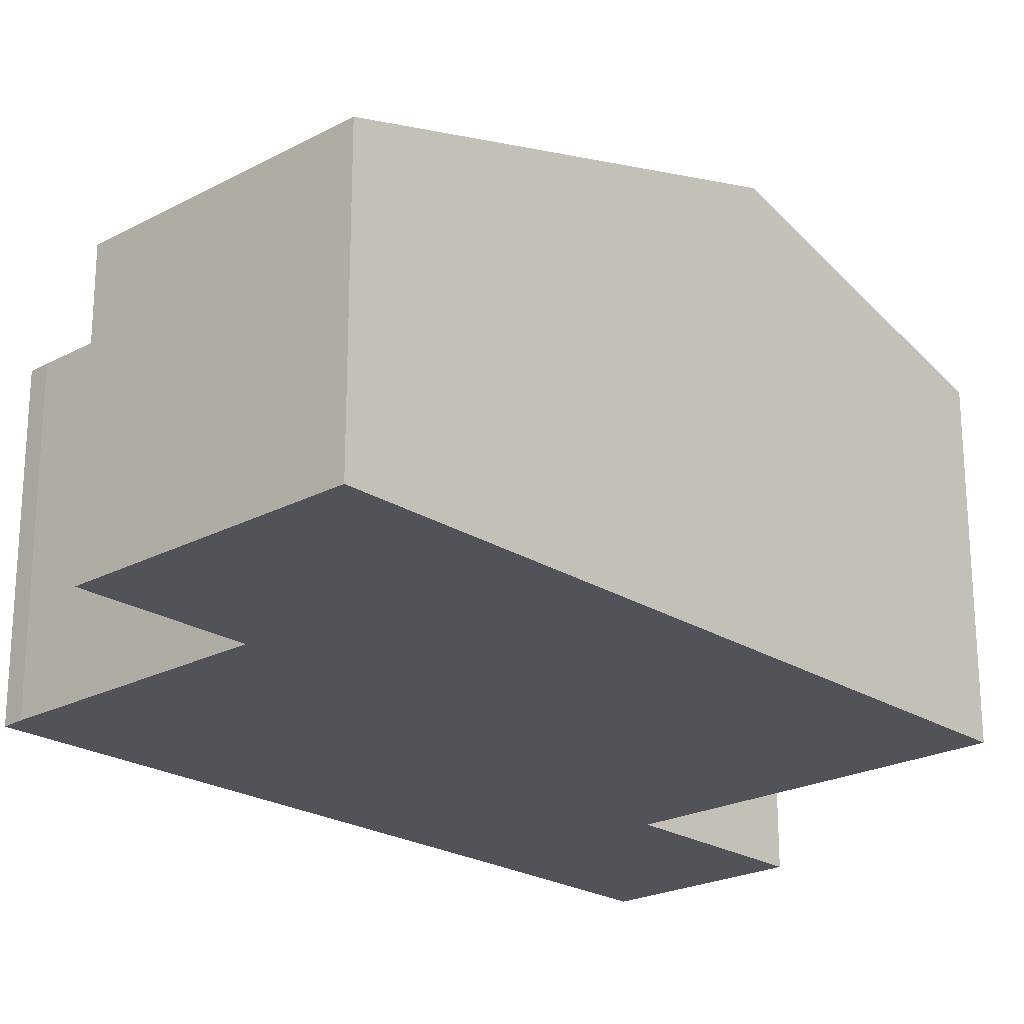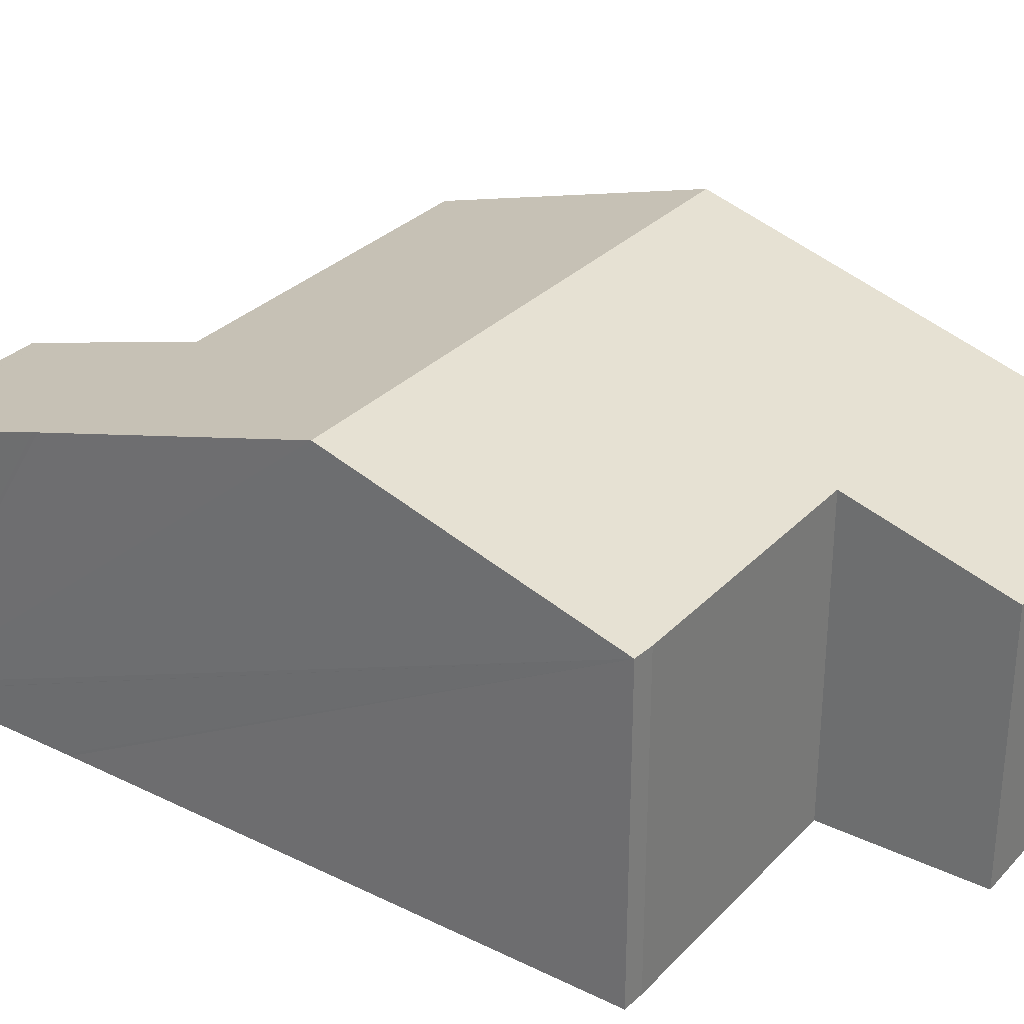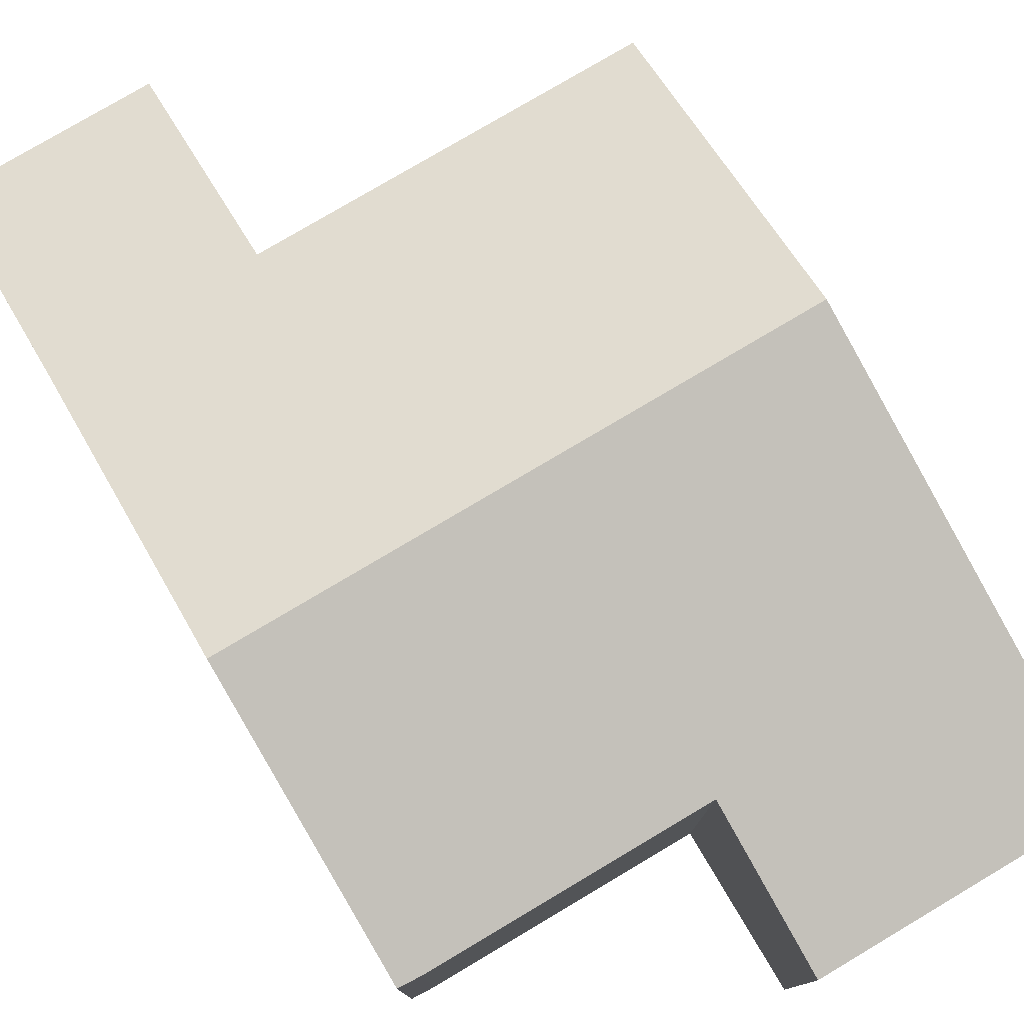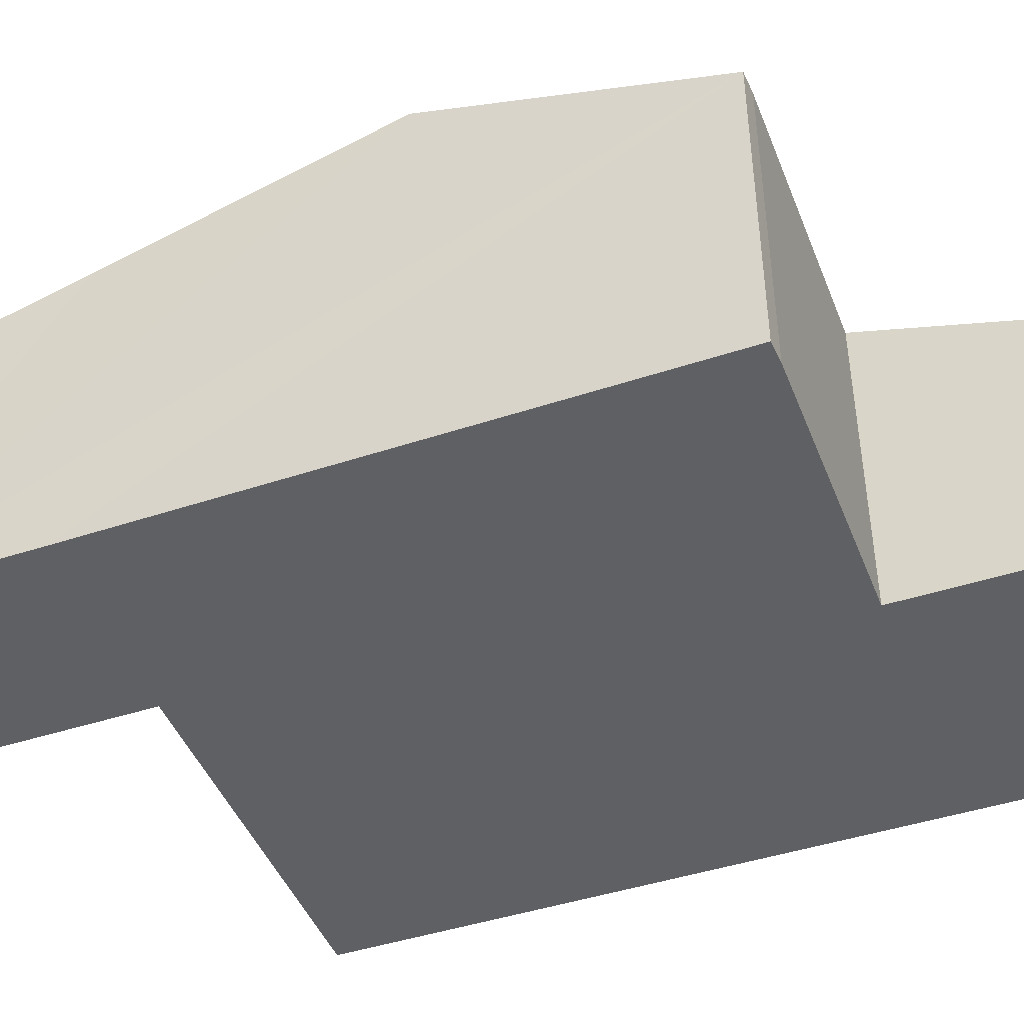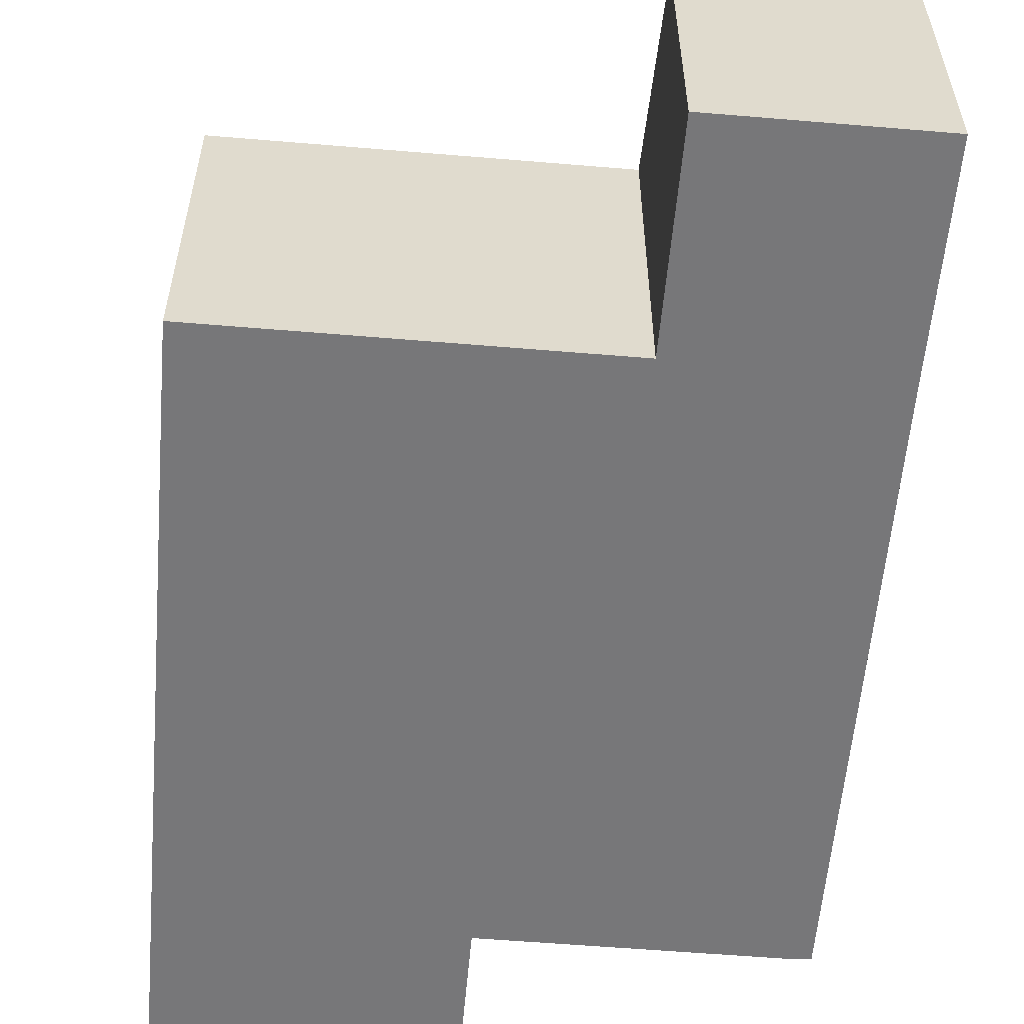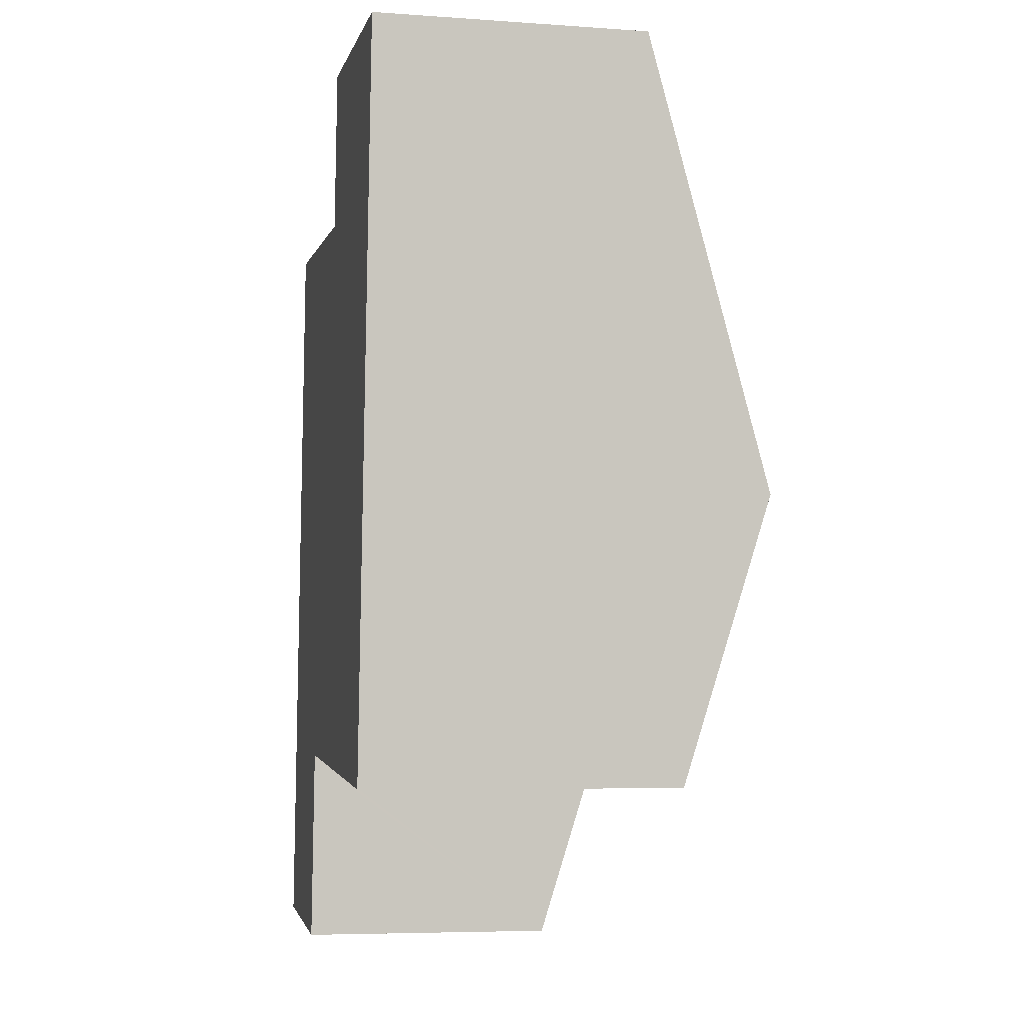
<metadata>
{"format":"obj","ext":"obj","renderer":"f3d","projection":"perspective","resolution":1024,"background":"white","views":[{"elev":-22.6,"azim":47.3,"up":"+Y"},{"elev":30.4,"azim":-50.4,"up":"+Y"},{"elev":78.4,"azim":-25.9,"up":"+Y"},{"elev":-45.0,"azim":-64.5,"up":"+Y"},{"elev":-57.2,"azim":179.8,"up":"+Y"},{"elev":-6.3,"azim":78.3,"up":"+Z"}]}
</metadata>
<code>
v  0.032 5.347 0.381
v  3.949 5.309 -0.076
v  0.03 5.34 0.359
v  7.3 5.446 18.19
v  7.028 6.397 14.96
v  7.036 6.368 15.06
v  1.662 6.397 15.41
v  0.775 8.082 9.701
v  1.216 6.404 15.42
v  11.97 8.082 8.761
v  12.46 6.368 14.6
v  12.72 5.446 17.74
v  11.52 6.489 3.334
v  11.49 6.397 3.022
v  7.774 6.397 3.334
v  4.261 6.397 3.629
v  4.253 6.368 3.529
v  4.236 6.311 3.334
v  0.334 6.402 3.974
v  0.28 6.214 3.334
v  0.324 6.368 3.859
v  0 5.235 3.206e-16
v  3.928 5.235 -0.33
v  3.928 2.021e-17 -0.33
v  0 0 0
v  11.49 -1.85e-16 3.022
v  4.261 -2.222e-16 3.629
v  7.774 -2.041e-16 3.334
v  0.03 -2.198e-17 0.359
v  0.032 -2.333e-17 0.381
v  0.28 -2.041e-16 3.334
v  0.324 -2.363e-16 3.859
v  0.334 -2.433e-16 3.974
v  0.775 -5.94e-16 9.701
v  1.216 -9.441e-16 15.42
v  7.028 -9.158e-16 14.96
v  7.3 -1.114e-15 18.19
v  7.036 -9.219e-16 15.06
v  1.662 -9.433e-16 15.41
v  12.72 -1.086e-15 17.74
v  12.46 -8.941e-16 14.6
v  11.97 -5.365e-16 8.761
v  11.52 -2.041e-16 3.334
v  4.253 -2.161e-16 3.529
v  4.236 -2.041e-16 3.334
v  3.949 4.654e-18 -0.076
g defaultobject
f 1 2 3
f 4 5 6
f 7 8 9
f 8 7 10
f 10 7 5
f 10 5 4
f 10 4 11
f 11 4 12
f 10 13 8
f 14 8 13
f 15 8 14
f 16 8 15
f 17 8 16
f 18 8 17
f 2 8 18
f 19 8 2
f 1 19 2
f 20 19 1
f 21 19 20
f 22 2 23
f 2 22 3
f 24 22 23
f 22 24 25
f 26 15 14
f 15 26 16
f 16 26 27
f 27 26 28
f 25 3 22
f 3 25 1
f 1 25 20
f 20 25 21
f 21 25 19
f 19 25 8
f 8 25 9
f 9 25 29
f 9 29 30
f 9 30 31
f 9 31 32
f 9 32 33
f 9 33 34
f 9 34 35
f 36 6 5
f 6 36 4
f 4 36 37
f 37 36 38
f 35 7 9
f 7 35 39
f 39 5 7
f 5 39 36
f 37 12 4
f 12 37 40
f 40 11 12
f 11 40 10
f 10 40 41
f 10 41 42
f 10 42 13
f 13 42 43
f 13 43 14
f 14 43 26
f 27 17 16
f 17 27 18
f 18 27 2
f 2 27 23
f 23 27 44
f 23 44 24
f 24 44 45
f 24 45 46
f 38 36 37
f 37 41 40
f 41 37 43
f 43 37 28
f 28 37 36
f 28 36 27
f 27 36 39
f 27 39 45
f 45 39 46
f 35 33 39
f 33 35 34
f 32 31 33
f 46 25 24
f 25 46 39
f 25 39 33
f 25 33 30
f 30 33 31
f 25 30 29
f 45 44 27
f 28 26 43
f 43 42 41

</code>
